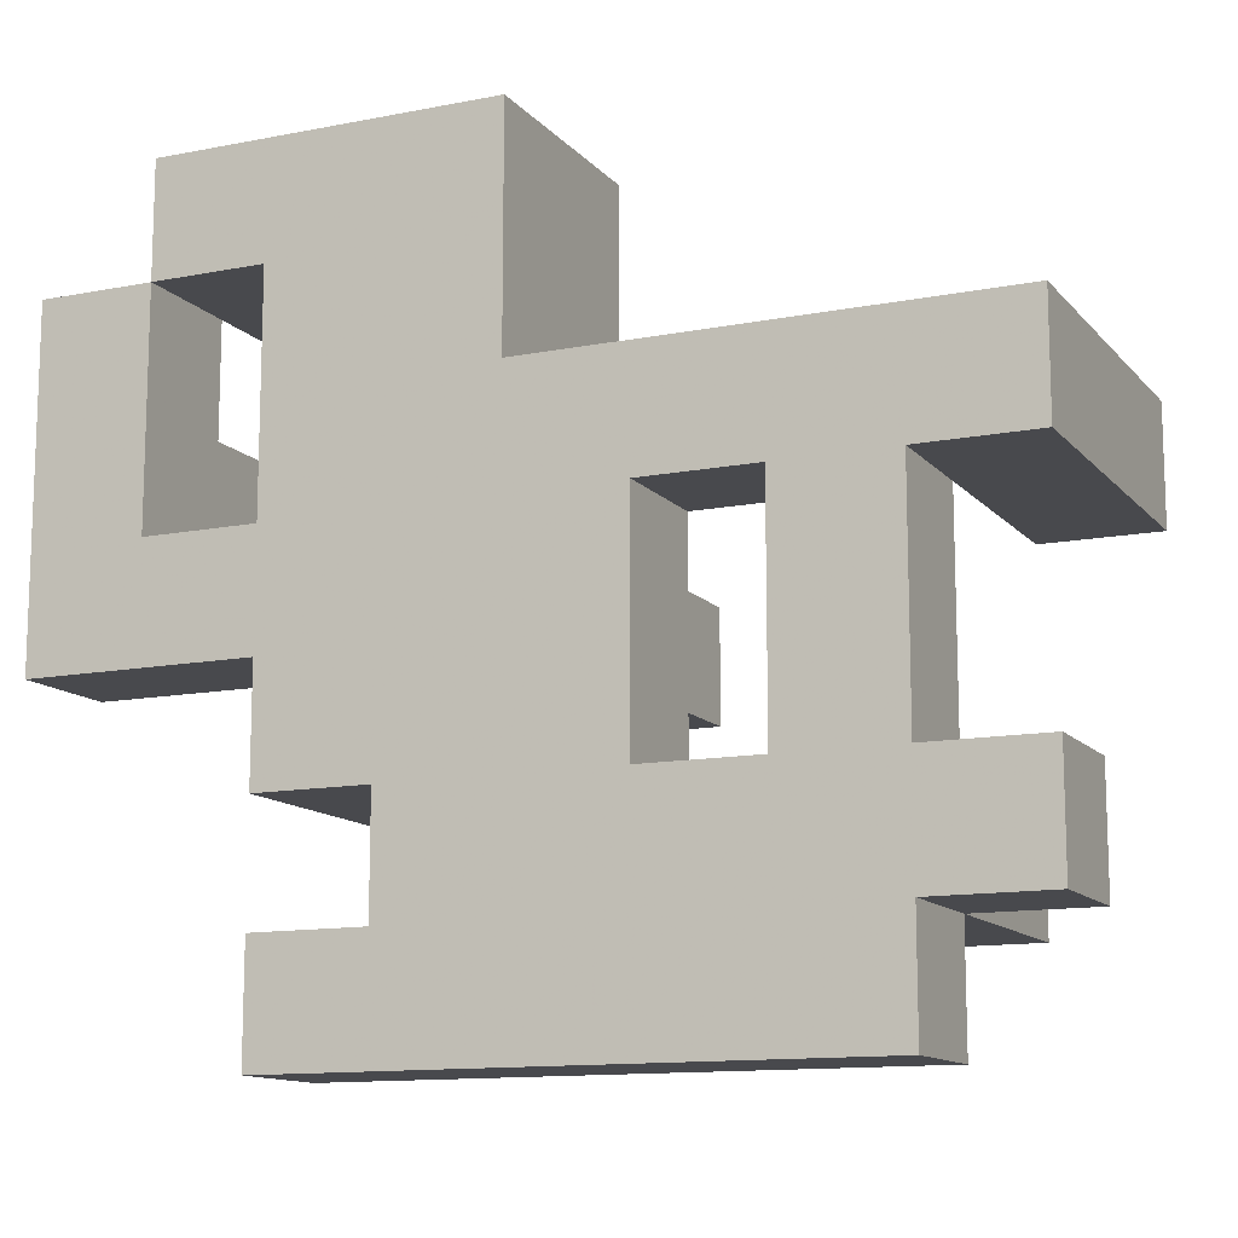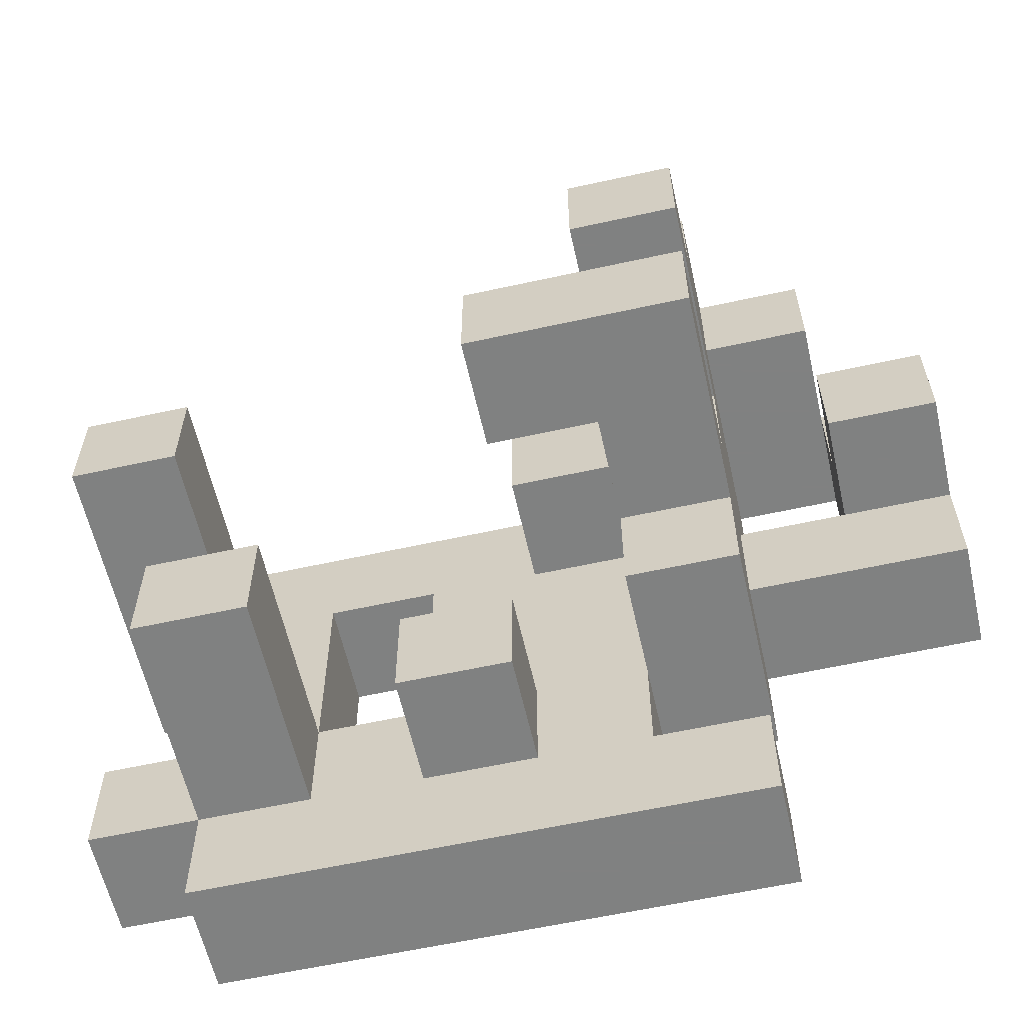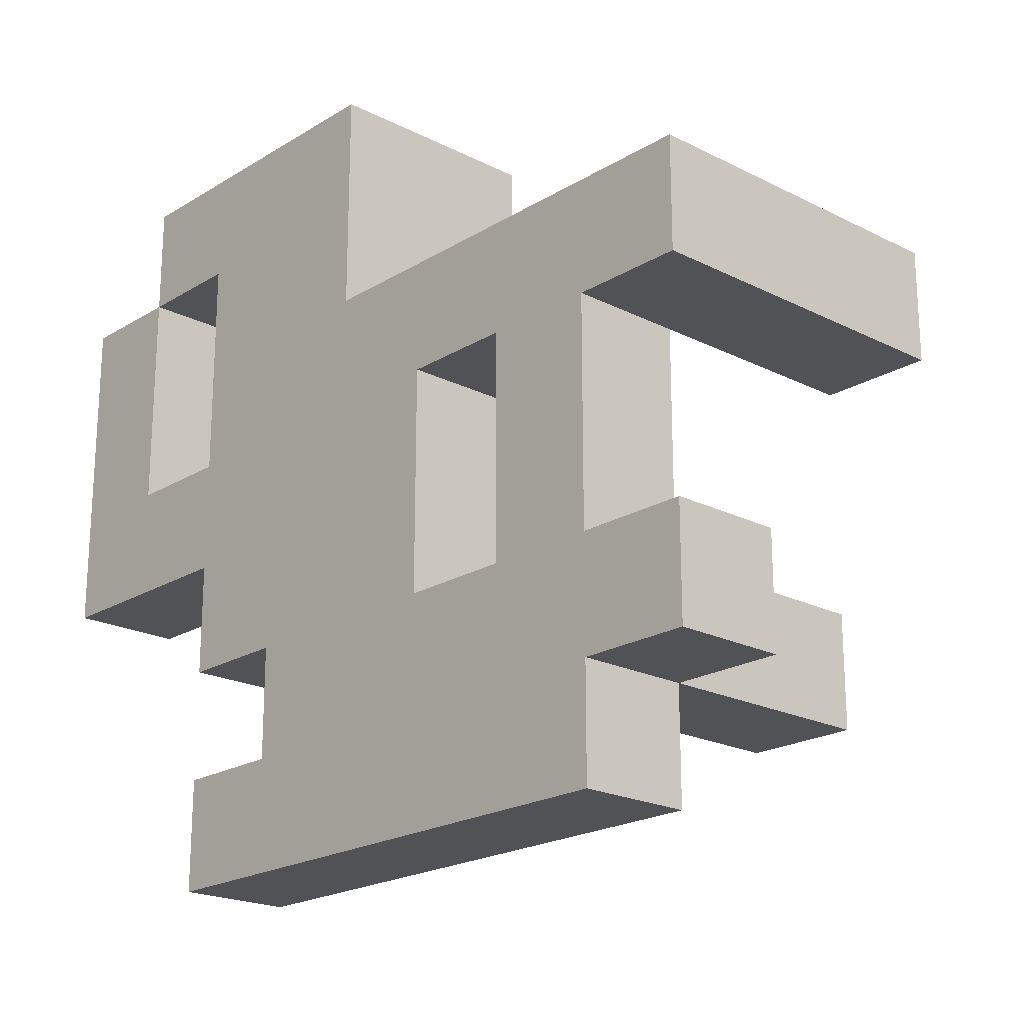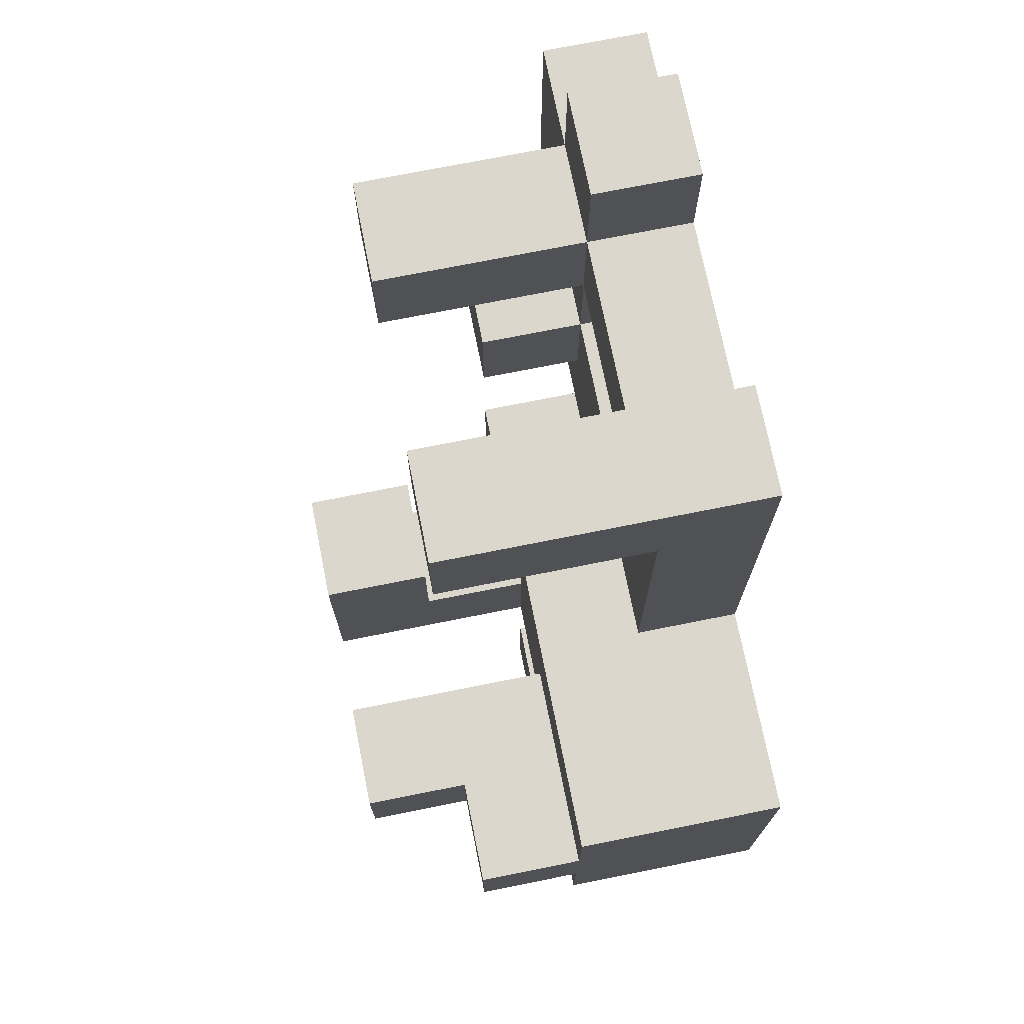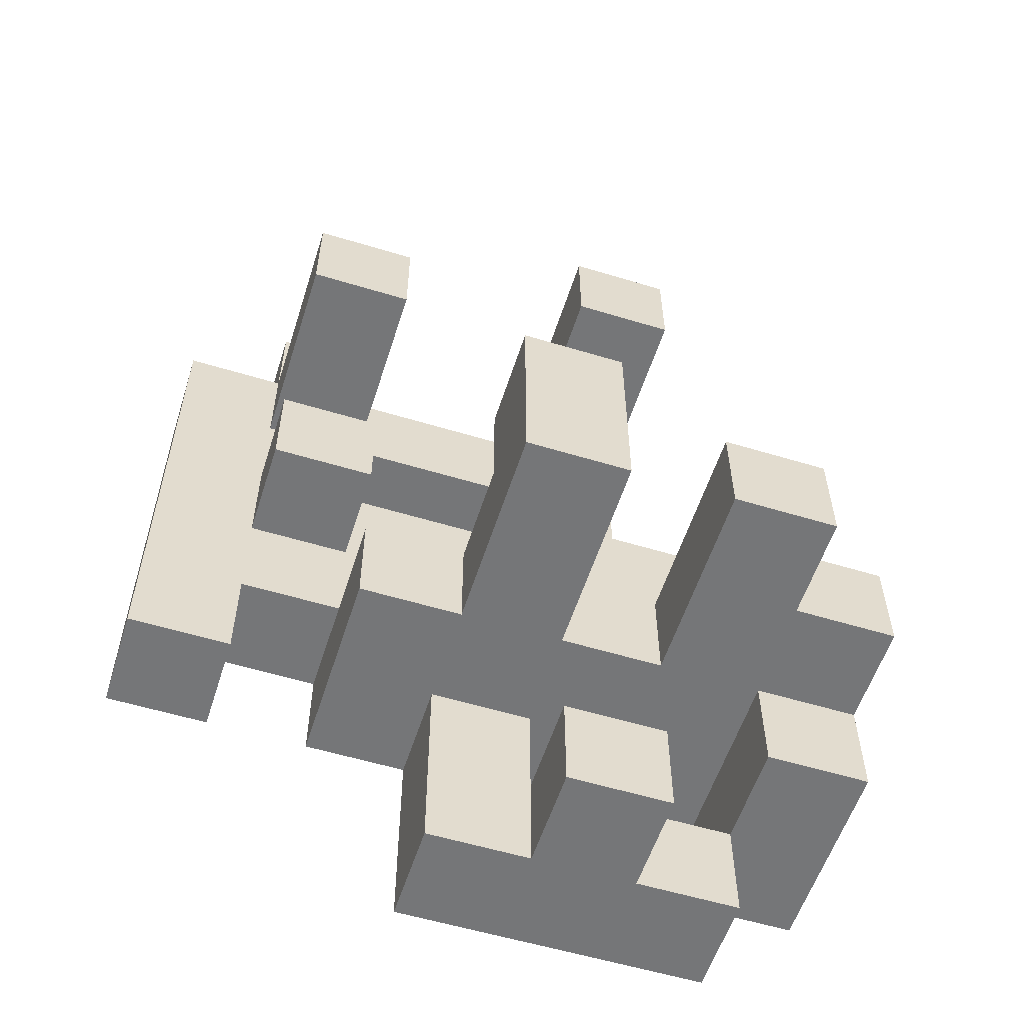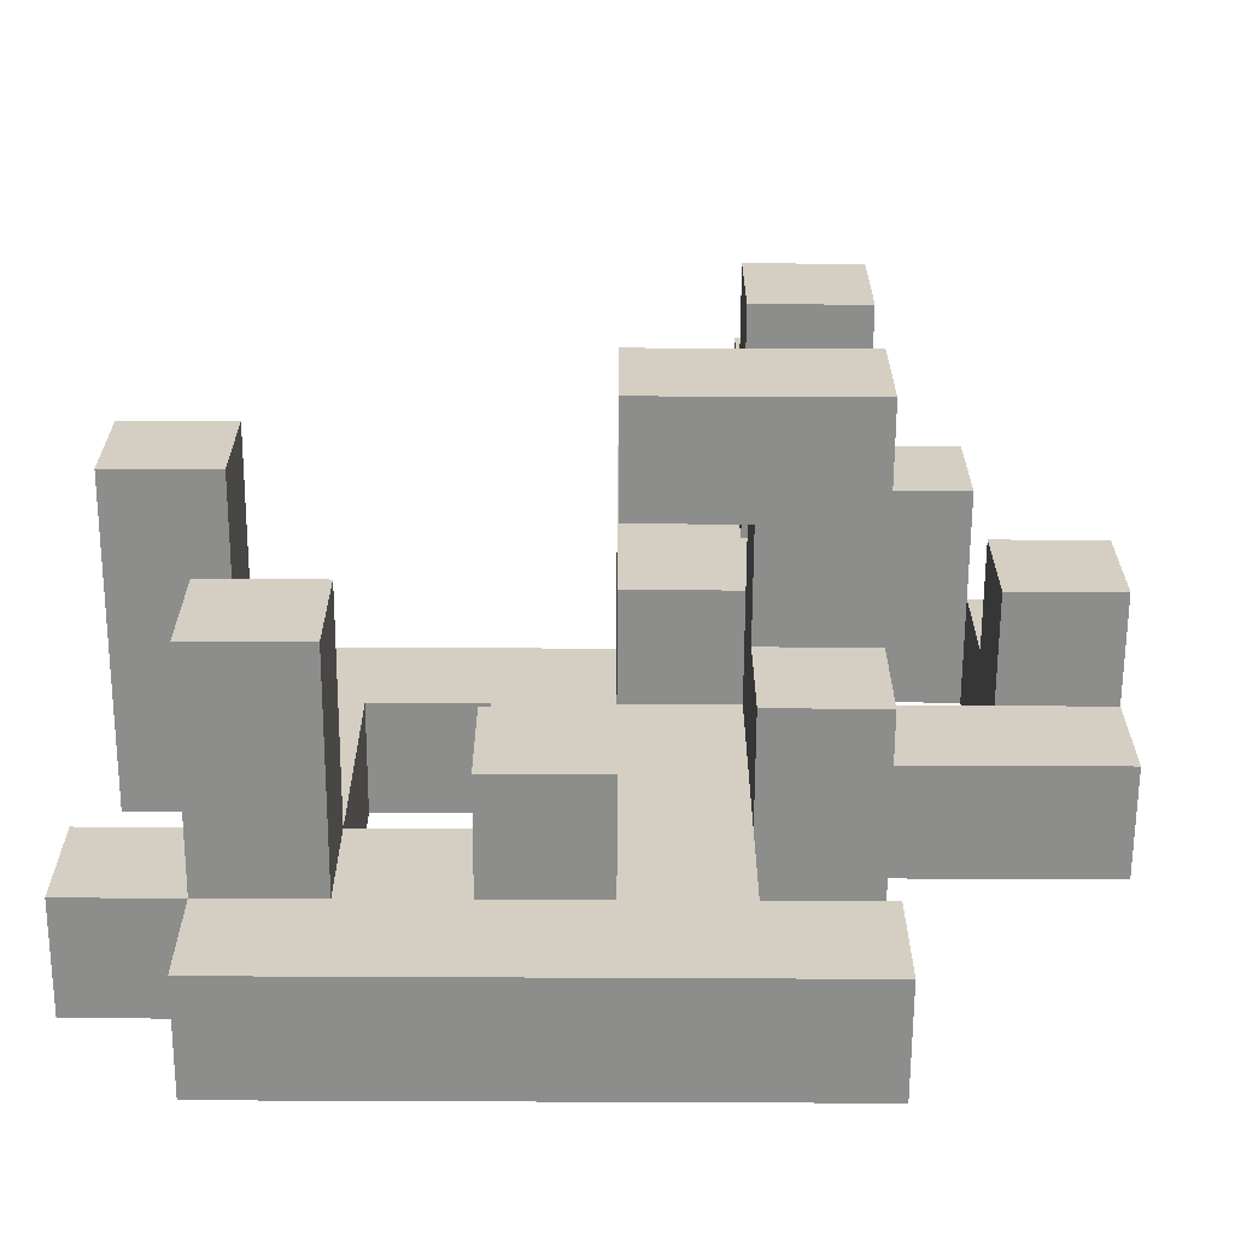
<metadata>
{"format":"obj","ext":"obj","renderer":"f3d","projection":"perspective","resolution":1024,"background":"white","views":[{"elev":-12.5,"azim":-65.4,"up":"+Y"},{"elev":-60.3,"azim":102.7,"up":"+Y"},{"elev":-20.7,"azim":-42.4,"up":"+Y"},{"elev":73.0,"azim":168.7,"up":"+Z"},{"elev":-56.8,"azim":72.4,"up":"+Z"},{"elev":-64.5,"azim":89.7,"up":"+Y"}]}
</metadata>
<code>
v -0.5 -0.125 -1
v -0.5 -0.125 -0.75
v -0.5 0.125 -0.75
v -0.5 0.125 -1
v -0.25 -0.125 -1
v -0.25 0.125 -1
v -0.25 0.125 -0.75
v -0.25 -0.125 -0.75
v -0.5 0.375 -0.75
v -0.5 0.375 -1
v -0.25 0.375 -1
v -0.25 0.375 -0.75
v 0 0.125 -1
v 0 0.375 -1
v 0 0.375 -0.75
v 0 0.125 -0.75
v -0.5 0.625 -0.75
v -0.5 0.625 -1
v -0.25 0.625 -1
v -0.25 0.625 -0.75
v -0.5 -0.125 -0.5
v -0.5 0.125 -0.5
v -0.25 0.125 -0.5
v -0.25 -0.125 -0.5
v -0.5 0.625 -0.5
v -0.5 0.875 -0.5
v -0.5 0.875 -0.75
v -0.25 0.625 -0.5
v -0.25 0.875 -0.5
v -0.25 0.875 -0.75
v 0 0.625 -0.75
v 0 0.875 -0.75
v 0 0.875 -0.5
v 0 0.625 -0.5
v -0.5 -0.875 -0.5
v -0.5 -0.875 -0.25
v -0.5 -0.625 -0.25
v -0.5 -0.625 -0.5
v -0.25 -0.875 -0.5
v -0.25 -0.625 -0.5
v -0.25 -0.625 -0.25
v -0.25 -0.875 -0.25
v -0.5 -0.375 -0.5
v -0.5 -0.375 -0.25
v -0.5 -0.125 -0.25
v -0.25 -0.375 -0.5
v -0.25 -0.375 -0.25
v 0 -0.375 -0.5
v 0 -0.125 -0.5
v 0 -0.125 -0.25
v 0 -0.375 -0.25
v -0.25 -0.125 -0.25
v -0.5 0.125 -0.25
v 0 0.125 -0.5
v 0 0.125 -0.25
v -0.25 0.125 -0.25
v 0.25 -0.125 -0.5
v 0.25 -0.125 -0.25
v 0.25 0.125 -0.25
v 0.25 0.125 -0.5
v 0.5 -0.125 -0.5
v 0.5 0.125 -0.5
v 0.5 0.125 -0.25
v 0.5 -0.125 -0.25
v -0.5 0.375 -0.25
v -0.5 0.375 -0.5
v -0.25 0.375 -0.5
v 0 0.375 -0.5
v 0 0.375 -0.25
v -0.5 0.625 -0.25
v 0.25 0.375 -0.5
v 0.25 0.375 -0.25
v 0.25 0.625 -0.5
v 0.25 0.625 -0.25
v 0 0.625 -0.25
v 0.5 0.375 -0.5
v 0.5 0.625 -0.5
v 0.5 0.625 -0.25
v 0.5 0.375 -0.25
v -0.5 0.875 -0.25
v -0.25 0.875 -0.25
v 0 0.875 -0.25
v 0.25 0.875 -0.5
v 0.25 0.875 -0.25
v -0.5 -0.875 0
v -0.5 -0.625 0
v -0.25 -0.625 0
v -0.25 -0.875 0
v -0.5 -0.375 0
v -0.25 -0.375 0
v -0.5 -0.125 0
v -0.25 -0.125 0
v -0.5 0.125 0
v -0.25 0.125 0
v 0.25 -0.125 0
v 0.25 0.125 0
v 0.5 0.125 0
v 0.5 -0.125 0
v -0.5 0.375 0
v 0 0.375 0
v 0 0.125 0
v -0.25 0.375 0
v -0.5 0.625 0
v -0.25 0.625 0
v 0 0.625 0
v -0.5 0.875 0
v -0.25 0.875 0
v 0 0.875 0
v -0.5 -0.875 0.25
v -0.5 -0.625 0.25
v -0.25 -0.625 0.25
v -0.25 -0.875 0.25
v -0.5 -0.375 0.25
v 0 -0.625 0
v 0 -0.375 0
v 0 -0.375 0.25
v 0 -0.625 0.25
v -0.25 -0.375 0.25
v -0.5 -0.125 0.25
v -0.25 -0.125 0.25
v -0.5 0.125 0.25
v -0.25 0.125 0.25
v -0.5 0.375 0.25
v -0.25 0.375 0.25
v -0.5 -0.875 0.5
v -0.5 -0.625 0.5
v -0.25 -0.625 0.5
v -0.25 -0.875 0.5
v -0.5 -0.375 0.5
v -0.25 -0.375 0.5
v -0.5 0.125 0.5
v -0.5 0.375 0.5
v -0.25 0.375 0.5
v -0.25 0.125 0.5
v -0.5 -0.875 0.75
v -0.5 -0.625 0.75
v -0.25 -0.625 0.75
v -0.25 -0.875 0.75
v -0.5 -0.375 0.75
v 0 -0.625 0.5
v 0 -0.625 0.75
v -0.25 -0.375 0.75
v 0 -0.375 0.75
v 0 -0.375 0.5
v 0.25 -0.625 0.5
v 0.25 -0.375 0.5
v 0.25 -0.375 0.75
v 0.25 -0.625 0.75
v -0.5 -0.125 0.75
v -0.5 -0.125 0.5
v -0.25 -0.125 0.5
v -0.25 -0.125 0.75
v -0.5 0.125 0.75
v -0.25 0.125 0.75
v -0.5 0.375 0.75
v -0.25 0.375 0.75
v -0.5 -0.625 1
v -0.5 -0.375 1
v -0.25 -0.375 1
v -0.25 -0.625 1
v -0.5 0.125 1
v -0.5 0.375 1
v -0.25 0.125 1
v -0.25 0.375 1
v 0 0.125 0.75
v 0 0.125 1
v 0 0.375 1
v 0 0.375 0.75
v 0.25 0.125 0.75
v 0.25 0.375 0.75
v 0.25 0.375 1
v 0.25 0.125 1
f 1 2 3
f 1 3 4
f 5 6 7
f 5 7 8
f 1 5 8
f 1 8 2
f 1 4 6
f 1 6 5
f 4 3 9
f 4 9 10
f 4 10 11
f 4 11 6
f 3 7 12
f 3 12 9
f 13 14 15
f 13 15 16
f 6 13 16
f 6 16 7
f 11 12 15
f 11 15 14
f 6 11 14
f 6 14 13
f 7 16 15
f 7 15 12
f 10 9 17
f 10 17 18
f 11 19 20
f 11 20 12
f 18 17 20
f 18 20 19
f 10 18 19
f 10 19 11
f 9 12 20
f 9 20 17
f 2 21 22
f 2 22 3
f 8 7 23
f 8 23 24
f 2 8 24
f 2 24 21
f 3 22 23
f 3 23 7
f 17 25 26
f 17 26 27
f 17 20 28
f 17 28 25
f 27 26 29
f 27 29 30
f 17 27 30
f 17 30 20
f 31 32 33
f 31 33 34
f 20 31 34
f 20 34 28
f 30 29 33
f 30 33 32
f 20 30 32
f 20 32 31
f 35 36 37
f 35 37 38
f 39 40 41
f 39 41 42
f 35 39 42
f 35 42 36
f 38 37 41
f 38 41 40
f 35 38 40
f 35 40 39
f 43 44 45
f 43 45 21
f 43 46 47
f 43 47 44
f 43 21 24
f 43 24 46
f 48 49 50
f 48 50 51
f 46 48 51
f 46 51 47
f 46 24 49
f 46 49 48
f 47 51 50
f 47 50 52
f 21 45 53
f 21 53 22
f 24 23 54
f 24 54 49
f 52 50 55
f 52 55 56
f 49 57 58
f 49 58 50
f 54 55 59
f 54 59 60
f 49 54 60
f 49 60 57
f 50 58 59
f 50 59 55
f 61 62 63
f 61 63 64
f 57 61 64
f 57 64 58
f 60 59 63
f 60 63 62
f 57 60 62
f 57 62 61
f 22 53 65
f 22 65 66
f 22 66 67
f 22 67 23
f 54 68 69
f 54 69 55
f 23 67 68
f 23 68 54
f 66 65 70
f 66 70 25
f 66 25 28
f 66 28 67
f 67 28 34
f 67 34 68
f 68 71 72
f 68 72 69
f 68 34 73
f 68 73 71
f 69 72 74
f 69 74 75
f 76 77 78
f 76 78 79
f 71 76 79
f 71 79 72
f 73 74 78
f 73 78 77
f 71 73 77
f 71 77 76
f 72 79 78
f 72 78 74
f 25 70 80
f 25 80 26
f 26 80 81
f 26 81 29
f 29 81 82
f 29 82 33
f 73 83 84
f 73 84 74
f 33 82 84
f 33 84 83
f 34 33 83
f 34 83 73
f 75 74 84
f 75 84 82
f 36 85 86
f 36 86 37
f 42 41 87
f 42 87 88
f 36 42 88
f 36 88 85
f 37 86 89
f 37 89 44
f 41 47 90
f 41 90 87
f 37 44 47
f 37 47 41
f 44 89 91
f 44 91 45
f 47 52 92
f 47 92 90
f 45 91 93
f 45 93 53
f 52 56 94
f 52 94 92
f 58 95 96
f 58 96 59
f 64 63 97
f 64 97 98
f 58 64 98
f 58 98 95
f 59 96 97
f 59 97 63
f 95 98 97
f 95 97 96
f 53 93 99
f 53 99 65
f 55 69 100
f 55 100 101
f 56 55 101
f 56 101 94
f 94 101 100
f 94 100 102
f 65 99 103
f 65 103 70
f 99 102 104
f 99 104 103
f 69 75 105
f 69 105 100
f 102 100 105
f 102 105 104
f 70 103 106
f 70 106 80
f 80 106 107
f 80 107 81
f 103 104 107
f 103 107 106
f 75 82 108
f 75 108 105
f 81 107 108
f 81 108 82
f 104 105 108
f 104 108 107
f 85 109 110
f 85 110 86
f 88 87 111
f 88 111 112
f 85 88 112
f 85 112 109
f 86 110 113
f 86 113 89
f 114 115 116
f 114 116 117
f 87 114 117
f 87 117 111
f 90 118 116
f 90 116 115
f 87 90 115
f 87 115 114
f 111 117 116
f 111 116 118
f 89 113 119
f 89 119 91
f 90 92 120
f 90 120 118
f 113 118 120
f 113 120 119
f 91 119 121
f 91 121 93
f 92 94 122
f 92 122 120
f 119 120 122
f 119 122 121
f 93 121 123
f 93 123 99
f 94 102 124
f 94 124 122
f 99 123 124
f 99 124 102
f 109 125 126
f 109 126 110
f 112 111 127
f 112 127 128
f 109 112 128
f 109 128 125
f 110 126 129
f 110 129 113
f 111 118 130
f 111 130 127
f 113 129 130
f 113 130 118
f 121 131 132
f 121 132 123
f 122 124 133
f 122 133 134
f 121 122 134
f 121 134 131
f 123 132 133
f 123 133 124
f 125 135 136
f 125 136 126
f 128 127 137
f 128 137 138
f 125 128 138
f 125 138 135
f 135 138 137
f 135 137 136
f 126 136 139
f 126 139 129
f 127 140 141
f 127 141 137
f 130 142 143
f 130 143 144
f 127 130 144
f 127 144 140
f 137 141 143
f 137 143 142
f 145 146 147
f 145 147 148
f 140 145 148
f 140 148 141
f 144 143 147
f 144 147 146
f 140 144 146
f 140 146 145
f 141 148 147
f 141 147 143
f 129 139 149
f 129 149 150
f 130 151 152
f 130 152 142
f 129 150 151
f 129 151 130
f 139 142 152
f 139 152 149
f 150 149 153
f 150 153 131
f 151 134 154
f 151 154 152
f 150 131 134
f 150 134 151
f 149 152 154
f 149 154 153
f 131 153 155
f 131 155 132
f 134 133 156
f 134 156 154
f 132 155 156
f 132 156 133
f 136 157 158
f 136 158 139
f 137 142 159
f 137 159 160
f 136 137 160
f 136 160 157
f 139 158 159
f 139 159 142
f 157 160 159
f 157 159 158
f 153 161 162
f 153 162 155
f 153 154 163
f 153 163 161
f 155 162 164
f 155 164 156
f 161 163 164
f 161 164 162
f 154 165 166
f 154 166 163
f 156 164 167
f 156 167 168
f 154 156 168
f 154 168 165
f 163 166 167
f 163 167 164
f 169 170 171
f 169 171 172
f 165 169 172
f 165 172 166
f 168 167 171
f 168 171 170
f 165 168 170
f 165 170 169
f 166 172 171
f 166 171 167

</code>
